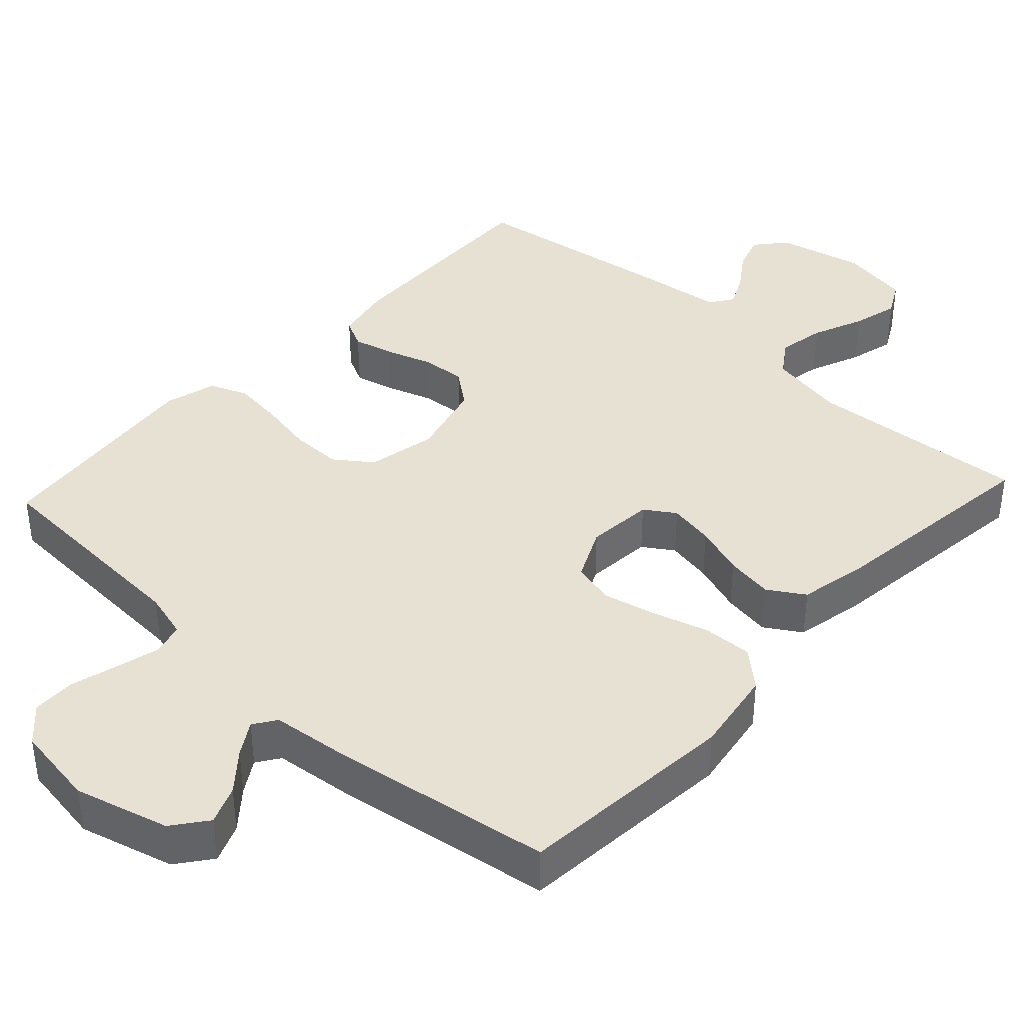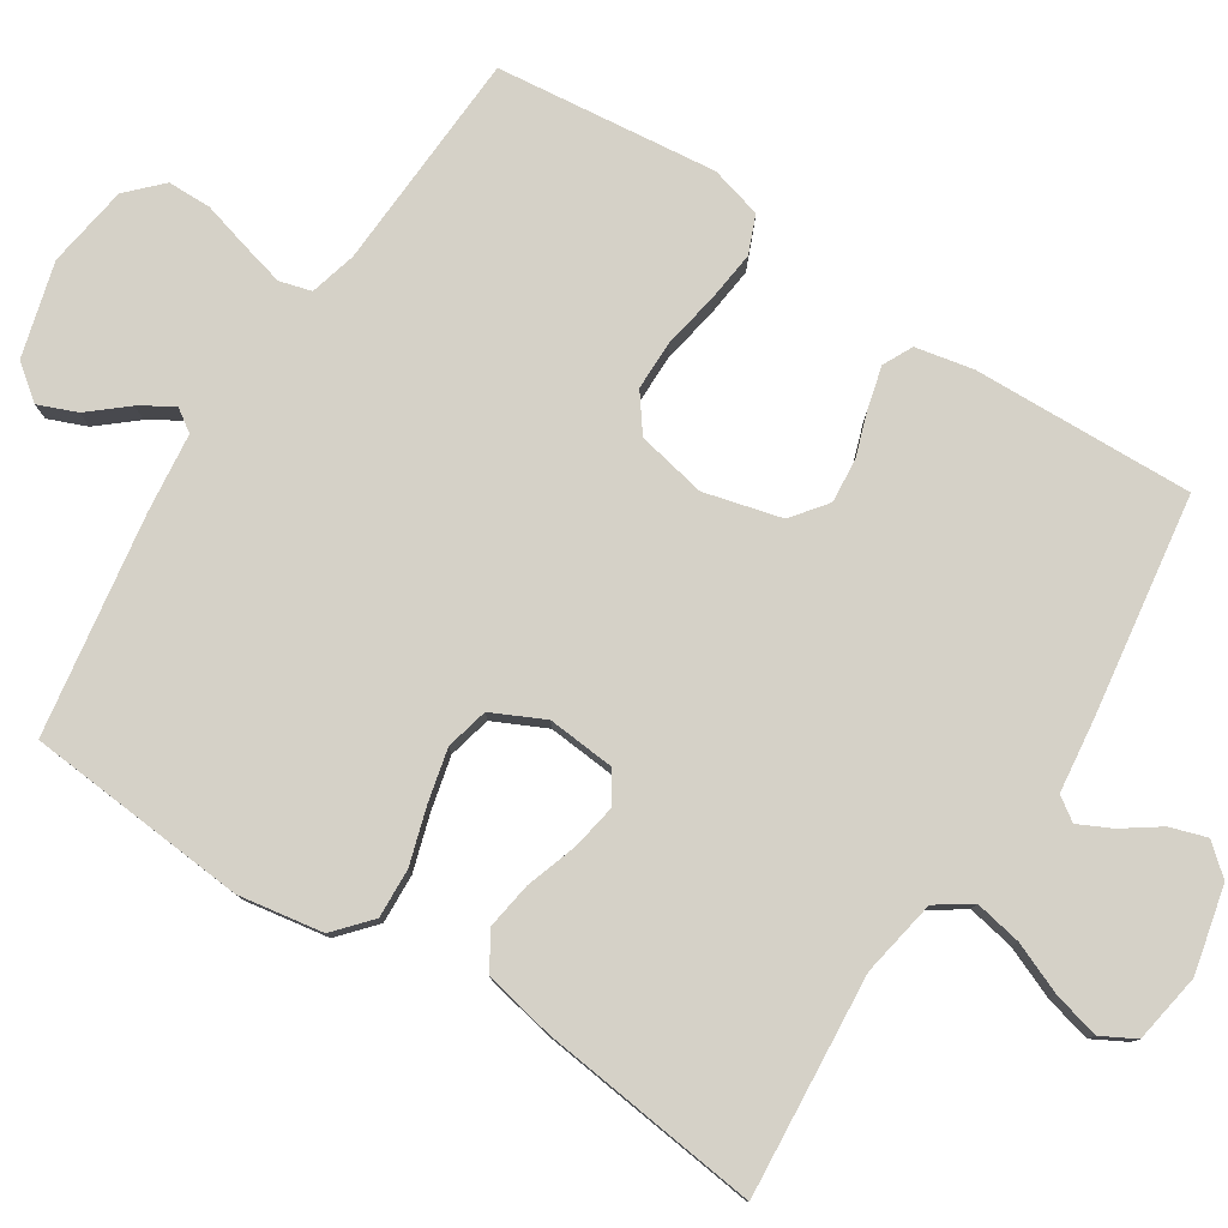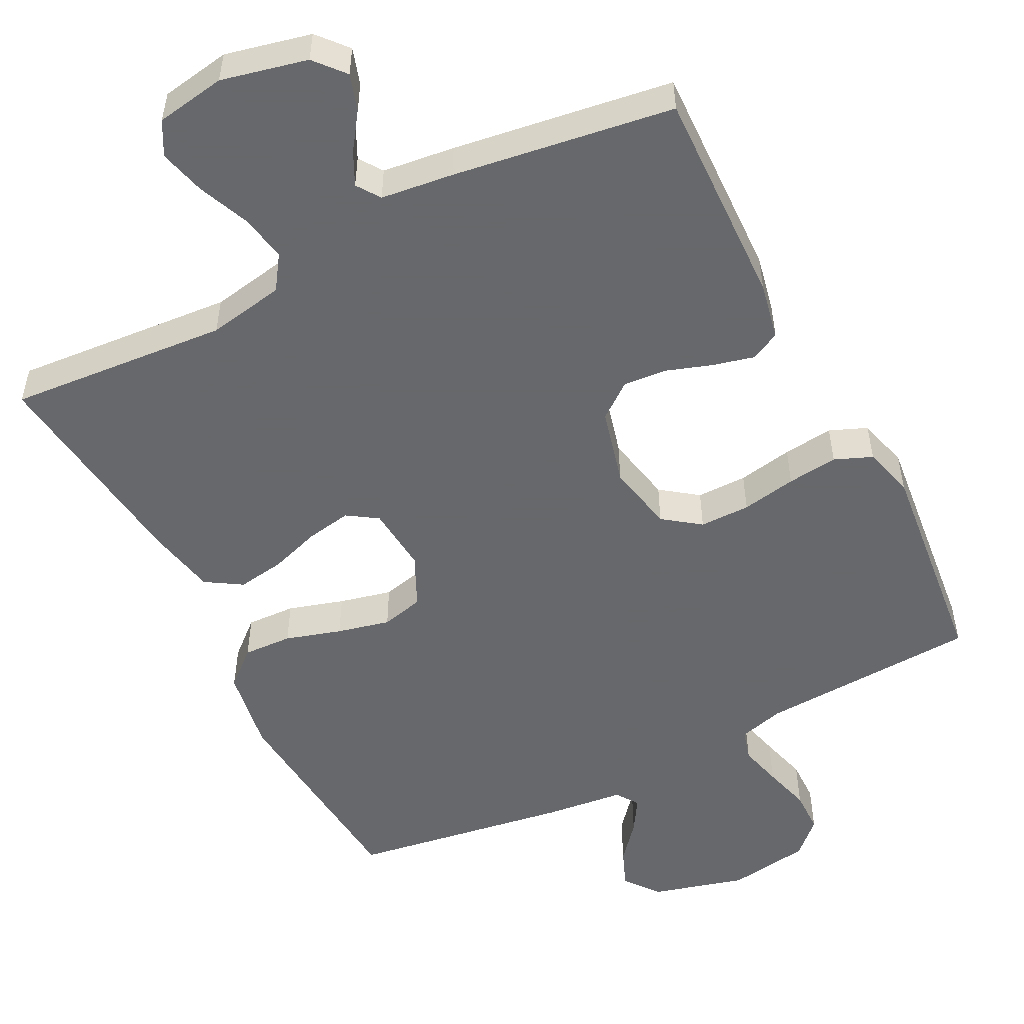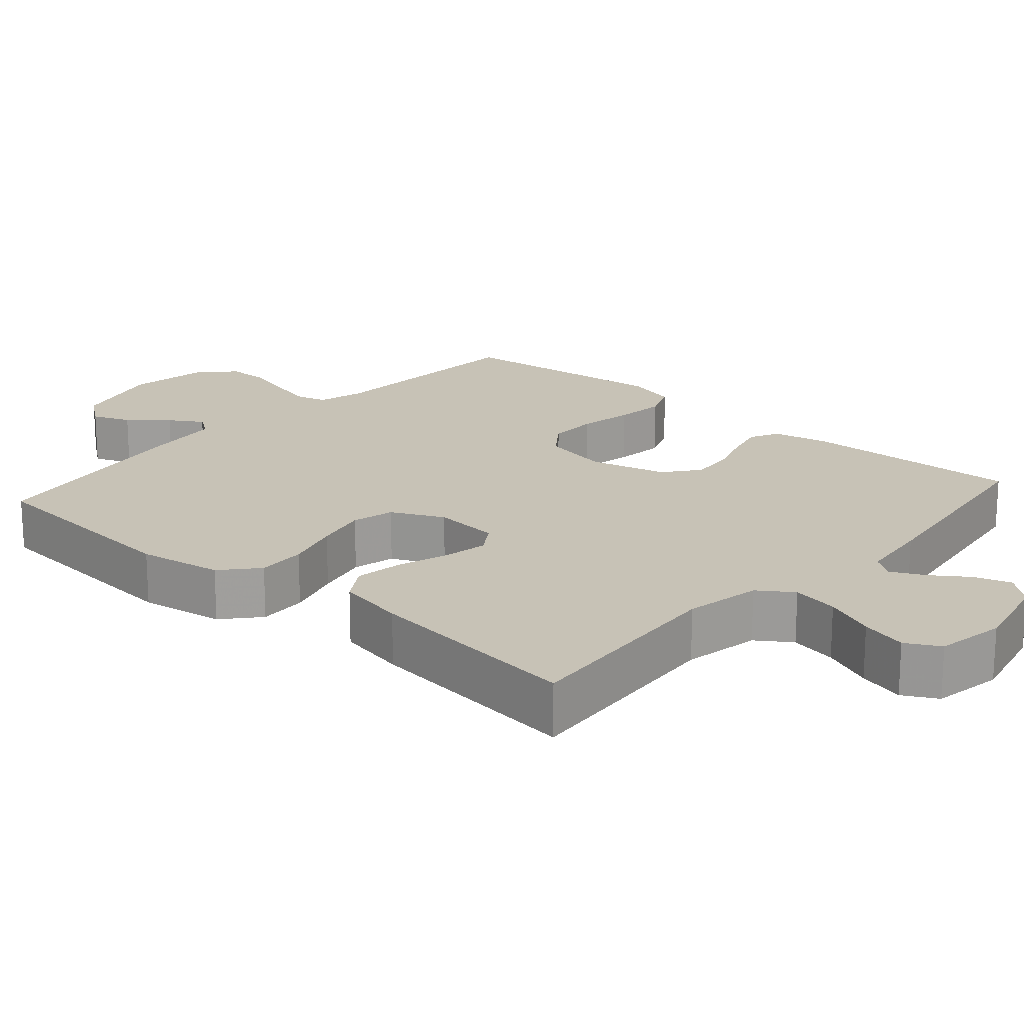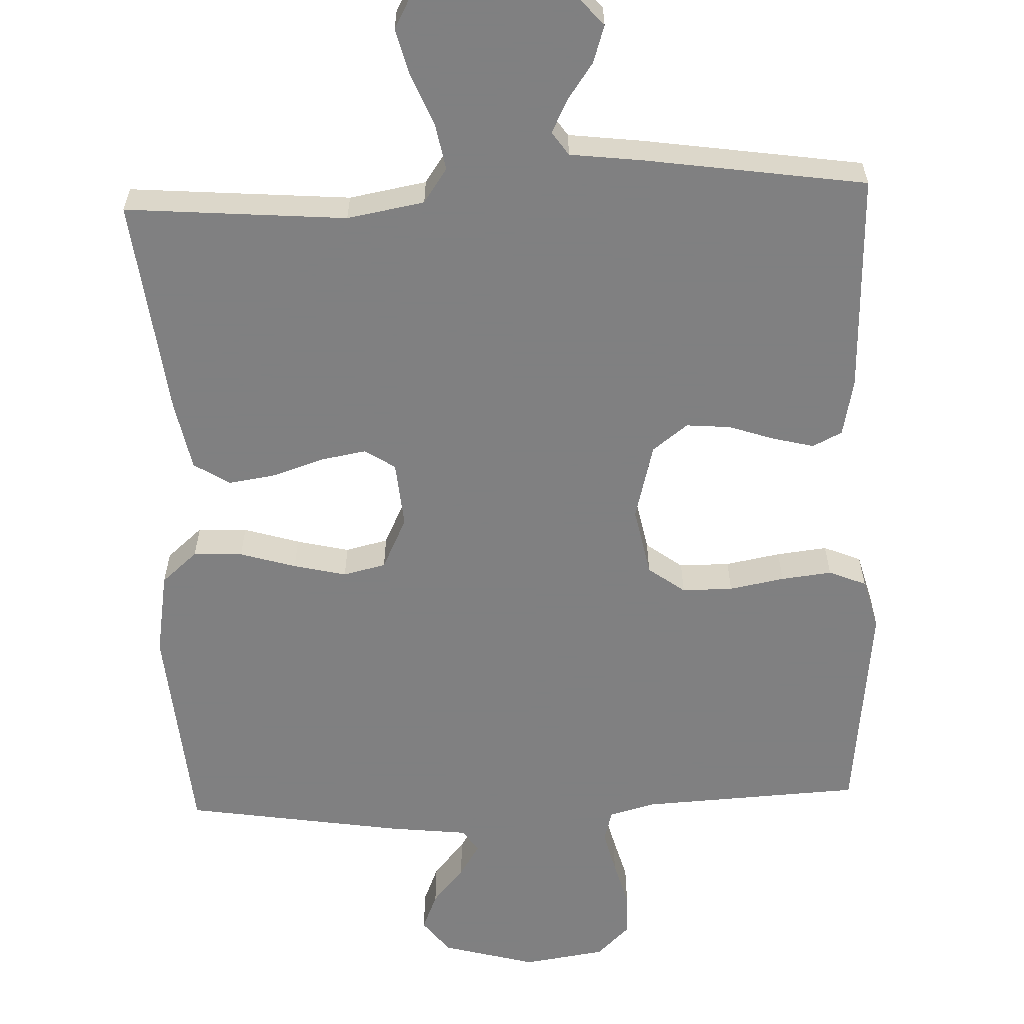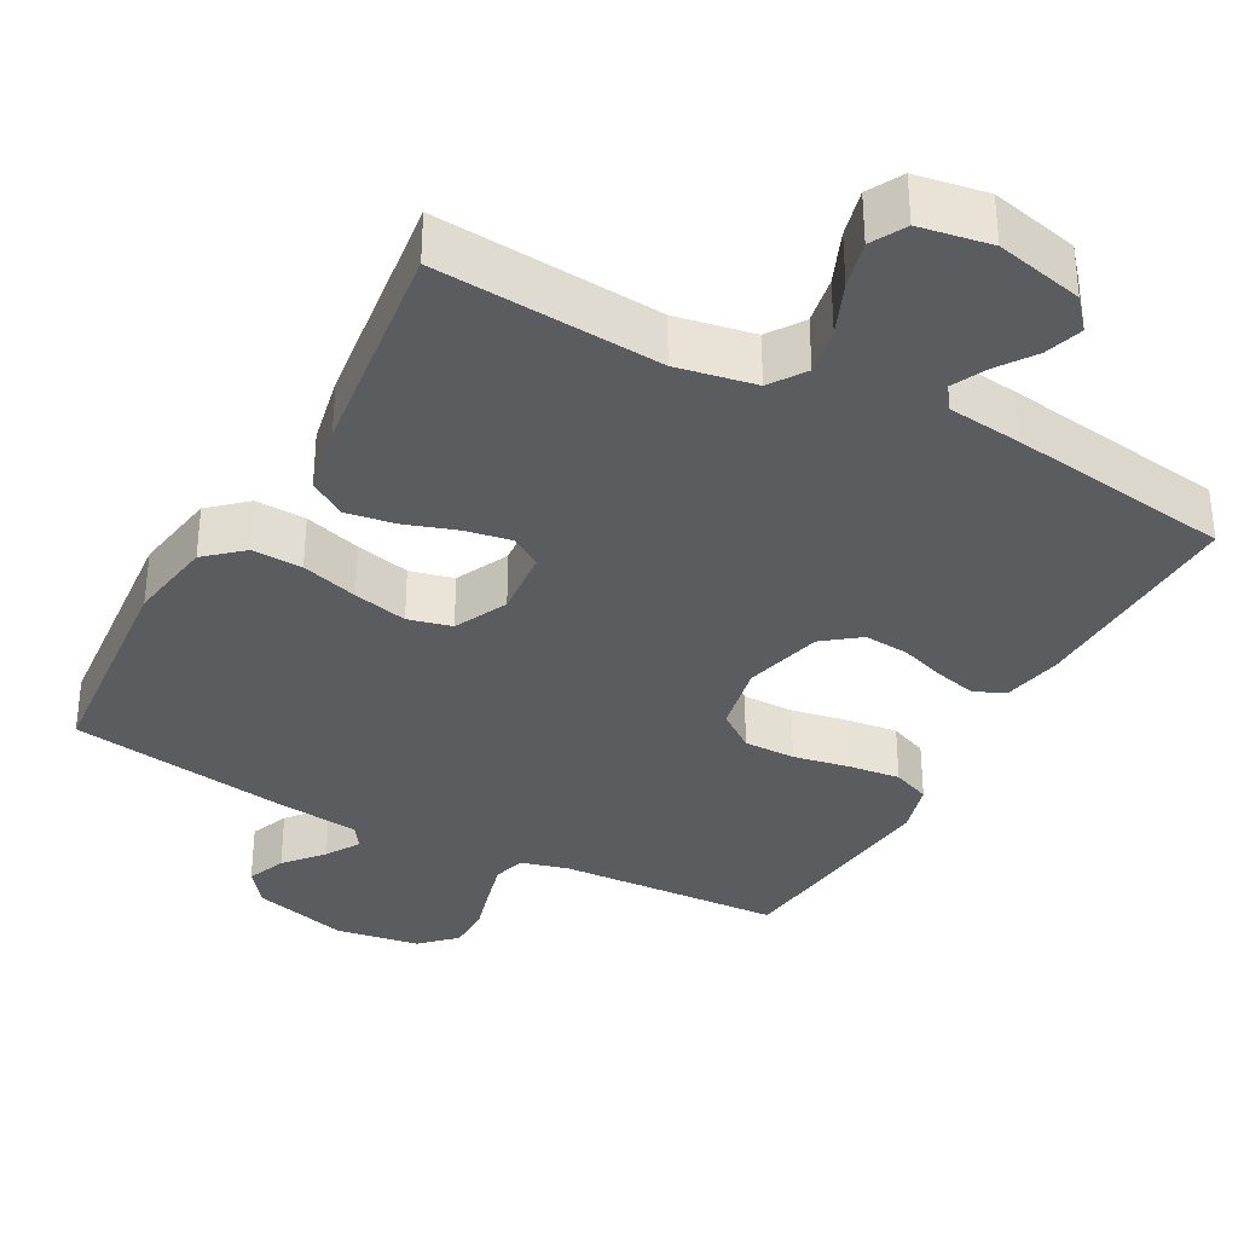
<metadata>
{"format":"obj","ext":"obj","renderer":"f3d","projection":"perspective","resolution":1024,"background":"white","views":[{"elev":39.5,"azim":42.9,"up":"+Y"},{"elev":79.3,"azim":122.7,"up":"+Y"},{"elev":-52.3,"azim":-152.9,"up":"+Y"},{"elev":19.3,"azim":131.4,"up":"+Y"},{"elev":-60.0,"azim":-177.8,"up":"+Y"},{"elev":-34.4,"azim":151.6,"up":"+Y"}]}
</metadata>
<code>
v -0.5 0.07 -0.5
v -0.49 0.07 -0.2
v -0.474 0.07 -0.122
v -0.434 0.07 -0.102
v -0.378 0.07 -0.116
v -0.316 0.07 -0.137
v -0.256 0.07 -0.142
v -0.208 0.07 -0.105
v -0.181 0.07 0
v -0.2 0.07 0.094
v -0.25 0.07 0.131
v -0.319 0.07 0.131
v -0.394 0.07 0.117
v -0.463 0.07 0.109
v -0.514 0.07 0.13
v -0.533 0.07 0.2
v -0.5 0.07 0.5
v -0.2 0.07 0.516
v -0.137 0.07 0.533
v -0.125 0.07 0.576
v -0.14 0.07 0.635
v -0.158 0.07 0.7
v -0.157 0.07 0.759
v -0.112 0.07 0.803
v 0 0.07 0.82
v 0.128 0.07 0.785
v 0.164 0.07 0.738
v 0.143 0.07 0.686
v 0.1 0.07 0.635
v 0.072 0.07 0.59
v 0.093 0.07 0.559
v 0.2 0.07 0.547
v 0.5 0.07 0.5
v 0.526 0.07 0.2
v 0.507 0.07 0.085
v 0.458 0.07 0.042
v 0.391 0.07 0.045
v 0.315 0.07 0.068
v 0.243 0.07 0.085
v 0.185 0.07 0.071
v 0.151 0.07 0
v 0.159 0.07 -0.091
v 0.2 0.07 -0.118
v 0.262 0.07 -0.107
v 0.331 0.07 -0.084
v 0.396 0.07 -0.074
v 0.445 0.07 -0.105
v 0.464 0.07 -0.2
v 0.5 0.07 -0.5
v 0.2 0.07 -0.476
v 0.095 0.07 -0.495
v 0.063 0.07 -0.542
v 0.075 0.07 -0.606
v 0.104 0.07 -0.676
v 0.12 0.07 -0.739
v 0.095 0.07 -0.785
v 0 0.07 -0.801
v -0.117 0.07 -0.774
v -0.152 0.07 -0.733
v -0.136 0.07 -0.683
v -0.101 0.07 -0.633
v -0.079 0.07 -0.588
v -0.101 0.07 -0.556
v -0.2 0.07 -0.544
v -0.5 0 -0.5
v -0.49 0 -0.2
v -0.474 0 -0.122
v -0.434 0 -0.102
v -0.378 0 -0.116
v -0.316 0 -0.137
v -0.256 0 -0.142
v -0.208 0 -0.105
v -0.181 0 0
v -0.2 0 0.094
v -0.25 0 0.131
v -0.319 0 0.131
v -0.394 0 0.117
v -0.463 0 0.109
v -0.514 0 0.13
v -0.533 0 0.2
v -0.5 0 0.5
v -0.2 0 0.516
v -0.137 0 0.533
v -0.125 0 0.576
v -0.14 0 0.635
v -0.158 0 0.7
v -0.157 0 0.759
v -0.112 0 0.803
v 0 0 0.82
v 0.128 0 0.785
v 0.164 0 0.738
v 0.143 0 0.686
v 0.1 0 0.635
v 0.072 0 0.59
v 0.093 0 0.559
v 0.2 0 0.547
v 0.5 0 0.5
v 0.526 0 0.2
v 0.507 0 0.085
v 0.458 0 0.042
v 0.391 0 0.045
v 0.315 0 0.068
v 0.243 0 0.085
v 0.185 0 0.071
v 0.151 0 0
v 0.159 0 -0.091
v 0.2 0 -0.118
v 0.262 0 -0.107
v 0.331 0 -0.084
v 0.396 0 -0.074
v 0.445 0 -0.105
v 0.464 0 -0.2
v 0.5 0 -0.5
v 0.2 0 -0.476
v 0.095 0 -0.495
v 0.063 0 -0.542
v 0.075 0 -0.606
v 0.104 0 -0.676
v 0.12 0 -0.739
v 0.095 0 -0.785
v 0 0 -0.801
v -0.117 0 -0.774
v -0.152 0 -0.733
v -0.136 0 -0.683
v -0.101 0 -0.633
v -0.079 0 -0.588
v -0.101 0 -0.556
v -0.2 0 -0.544
f 63 64 1 2
f 58 59 60 61
f 58 61 62
f 57 58 62
f 56 57 62
f 53 54 55 56
f 52 53 56 62
f 51 52 62 63
f 47 48 49 50
f 47 50 51
f 44 45 46 47
f 43 44 47 51
f 42 43 51 63
f 35 36 37 38
f 35 38 39
f 34 35 39
f 31 32 33 34
f 31 34 39 40
f 26 27 28 29
f 26 29 30
f 25 26 30
f 24 25 30
f 21 22 23 24
f 20 21 24 30
f 19 20 30 31
f 15 16 17 18
f 12 13 14 15
f 12 15 18 19
f 3 4 5 6
f 63 2 3 6
f 63 6 7
f 41 42 63 7
f 40 41 7 8
f 31 40 8 9
f 11 12 19 31
f 10 11 31
f 9 10 31
f 66 65 128 127
f 125 124 123 122
f 126 125 122
f 126 122 121
f 126 121 120
f 120 119 118 117
f 126 120 117 116
f 127 126 116 115
f 114 113 112 111
f 115 114 111
f 111 110 109 108
f 115 111 108 107
f 127 115 107 106
f 102 101 100 99
f 103 102 99
f 103 99 98
f 98 97 96 95
f 104 103 98 95
f 93 92 91 90
f 94 93 90
f 94 90 89
f 94 89 88
f 88 87 86 85
f 94 88 85 84
f 95 94 84 83
f 82 81 80 79
f 79 78 77 76
f 83 82 79 76
f 70 69 68 67
f 70 67 66 127
f 71 70 127
f 71 127 106 105
f 72 71 105 104
f 73 72 104 95
f 95 83 76 75
f 95 75 74
f 95 74 73
f 1 65 66 2
f 2 66 67 3
f 3 67 68 4
f 4 68 69 5
f 5 69 70 6
f 6 70 71 7
f 7 71 72 8
f 8 72 73 9
f 9 73 74 10
f 10 74 75 11
f 11 75 76 12
f 12 76 77 13
f 13 77 78 14
f 14 78 79 15
f 15 79 80 16
f 16 80 81 17
f 17 81 82 18
f 18 82 83 19
f 19 83 84 20
f 20 84 85 21
f 21 85 86 22
f 22 86 87 23
f 23 87 88 24
f 24 88 89 25
f 25 89 90 26
f 26 90 91 27
f 27 91 92 28
f 28 92 93 29
f 29 93 94 30
f 30 94 95 31
f 31 95 96 32
f 32 96 97 33
f 33 97 98 34
f 34 98 99 35
f 35 99 100 36
f 36 100 101 37
f 37 101 102 38
f 38 102 103 39
f 39 103 104 40
f 40 104 105 41
f 41 105 106 42
f 42 106 107 43
f 43 107 108 44
f 44 108 109 45
f 45 109 110 46
f 46 110 111 47
f 47 111 112 48
f 48 112 113 49
f 49 113 114 50
f 50 114 115 51
f 51 115 116 52
f 52 116 117 53
f 53 117 118 54
f 54 118 119 55
f 55 119 120 56
f 56 120 121 57
f 57 121 122 58
f 58 122 123 59
f 59 123 124 60
f 60 124 125 61
f 61 125 126 62
f 62 126 127 63
f 63 127 128 64
f 64 128 65 1

</code>
